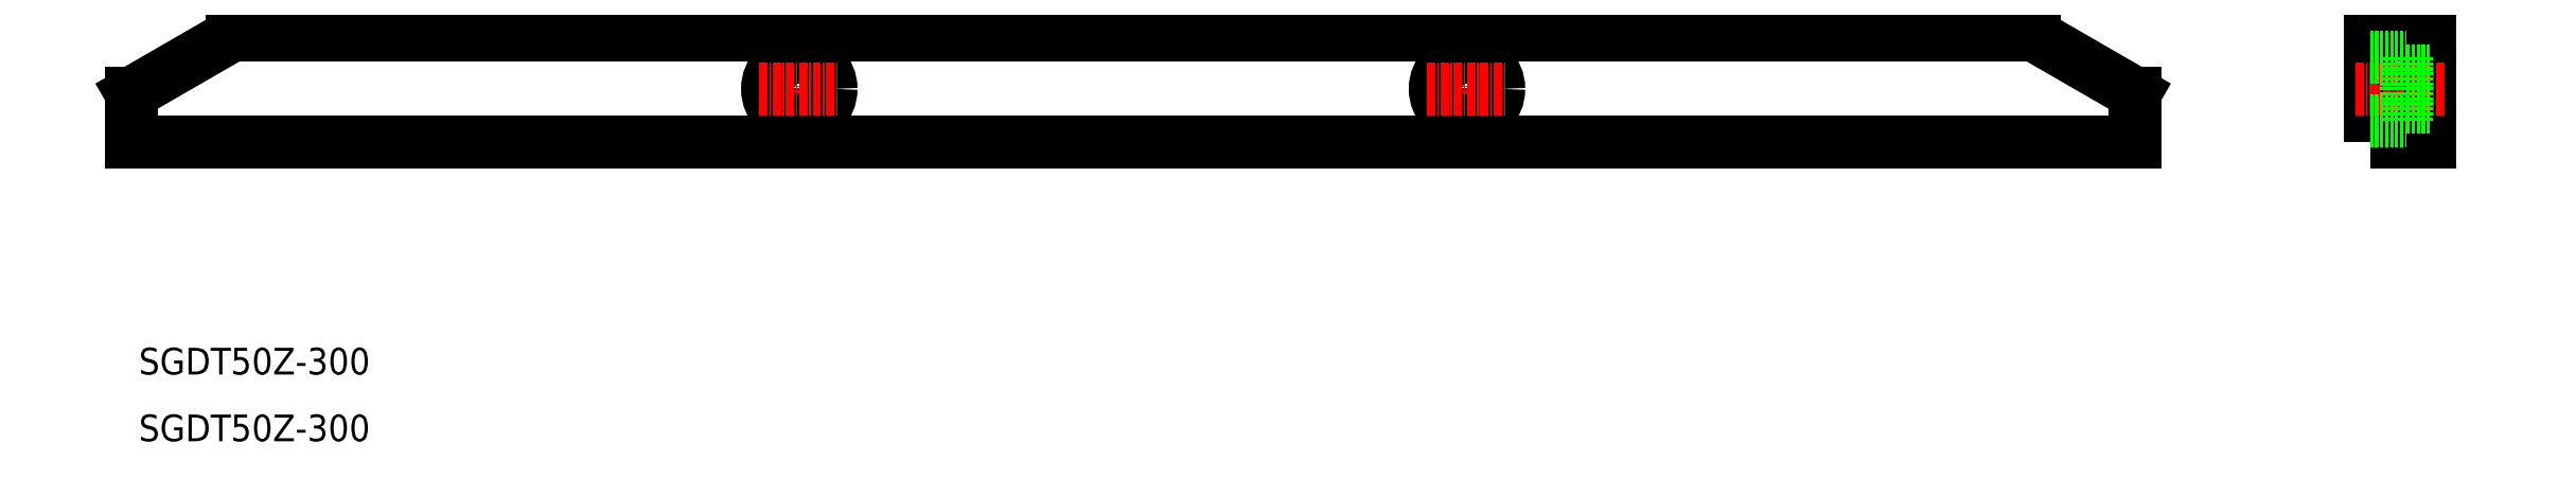
<metadata>
{"format":"dxf","ext":"dxf","renderer":"ezdxf+matplotlib","layout":"modelspace","background":"white","min_lineweight":24,"dpi":150}
</metadata>
<code>
0
SECTION
2
ENTITIES
0
LINE
8
0
10
300
20
44.78
30
0
11
300
21
52.12
31
0
0
LINE
8
0
10
300
20
44.78
30
0
11
150
21
44.78
31
0
0
LINE
8
0
10
285
20
60.78
30
0
11
150
21
60.78
31
0
0
LINE
8
0
10
300
20
52.12
30
0
11
285
21
60.78
31
0
0
POLYLINE
8
0
66
     1
10
0
20
0
30
0
70
     1
0
VERTEX
8
0
10
335.2
20
44.78
30
0
0
VERTEX
8
0
10
344.2
20
44.78
30
0
0
VERTEX
8
0
10
344.2
20
60.78
30
0
0
VERTEX
8
0
10
335.2
20
60.78
30
0
0
SEQEND
8
0
0
TEXT
8
0
10
1.09
20
10
30
0
40
4
1
SGDT50Z-300
0
LINE
8
0
10
335.2
20
52.12
30
0
11
344.2
21
52.12
31
0
0
LINE
8
0
10
-0.0001894
20
44.78
30
0
11
-0.0001894
21
52.12
31
0
0
LINE
8
0
10
-0.0001894
20
44.78
30
0
11
150
21
44.78
31
0
0
LINE
8
0
10
15
20
60.78
30
0
11
150
21
60.78
31
0
0
LINE
8
0
10
-0.0001894
20
52.12
30
0
11
15
21
60.78
31
0
0
LINE
8
CENTER
10
333.1
20
52.78
30
0
11
346.5
21
52.78
31
0
0
LINE
8
CENTER
10
200
20
58.78
30
0
11
200
21
46.78
31
0
0
CIRCLE
8
0
10
200
20
52.78
30
0
40
2.75
0
CIRCLE
8
0
10
200
20
52.78
30
0
40
4.75
0
LINE
8
CENTER
10
194
20
52.78
30
0
11
206
21
52.78
31
0
0
LINE
8
0
10
335.2
20
57.53
30
0
11
340.7
21
57.53
31
0
0
LINE
8
0
10
340.7
20
57.53
30
0
11
340.7
21
52.78
31
0
0
LINE
8
0
10
340.7
20
55.53
30
0
11
344.2
21
55.53
31
0
0
LINE
8
0
10
335.2
20
48.03
30
0
11
340.7
21
48.03
31
0
0
LINE
8
0
10
340.7
20
48.03
30
0
11
340.7
21
52.78
31
0
0
LINE
8
0
10
340.7
20
50.03
30
0
11
344.2
21
50.03
31
0
0
LINE
8
CENTER
10
100
20
58.78
30
0
11
100
21
46.78
31
0
0
CIRCLE
8
0
10
100
20
52.78
30
0
40
2.75
0
CIRCLE
8
0
10
100
20
52.78
30
0
40
4.75
0
LINE
8
CENTER
10
94
20
52.78
30
0
11
106
21
52.78
31
0
0
TEXT
8
0
10
1.09
20
-3.609e-05
30
0
40
4
1
SGDT50Z-300
0
VIEWPORT
8
0
10
5.614
20
3.902
30
0
40
12.37
41
9.99
68
     1
69
     1
0
VIEWPORT
8
0
10
5.614
20
3.902
30
0
40
8.982
41
6.243
68
     2
69
     2
0
ENDSEC
0
EOF

</code>
